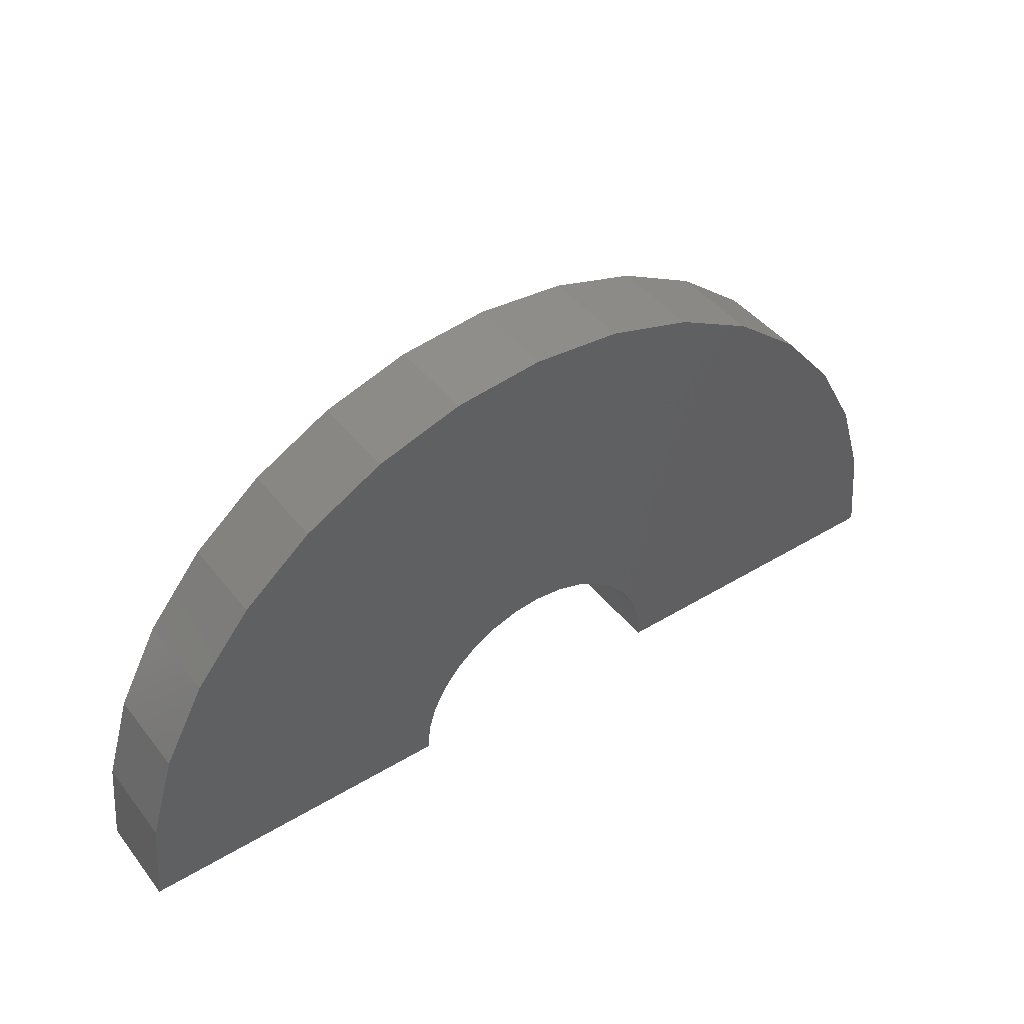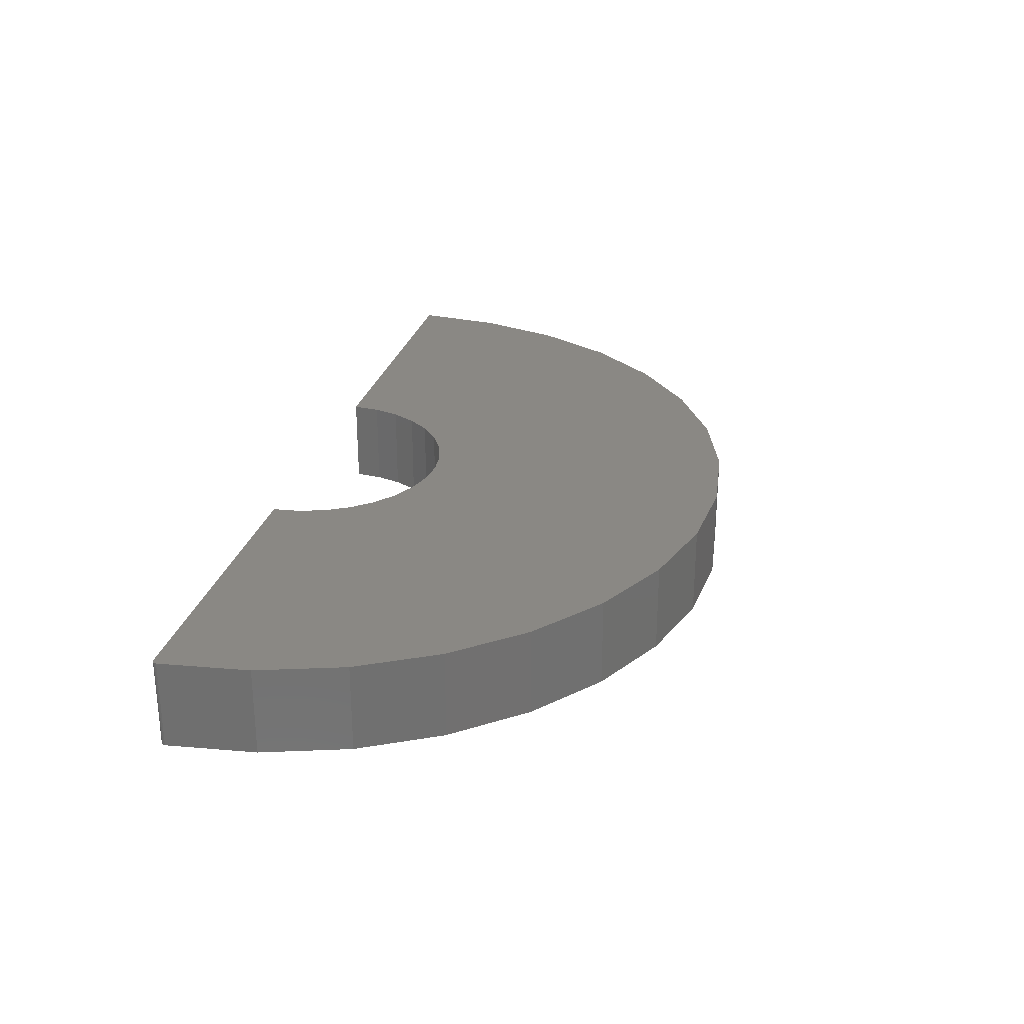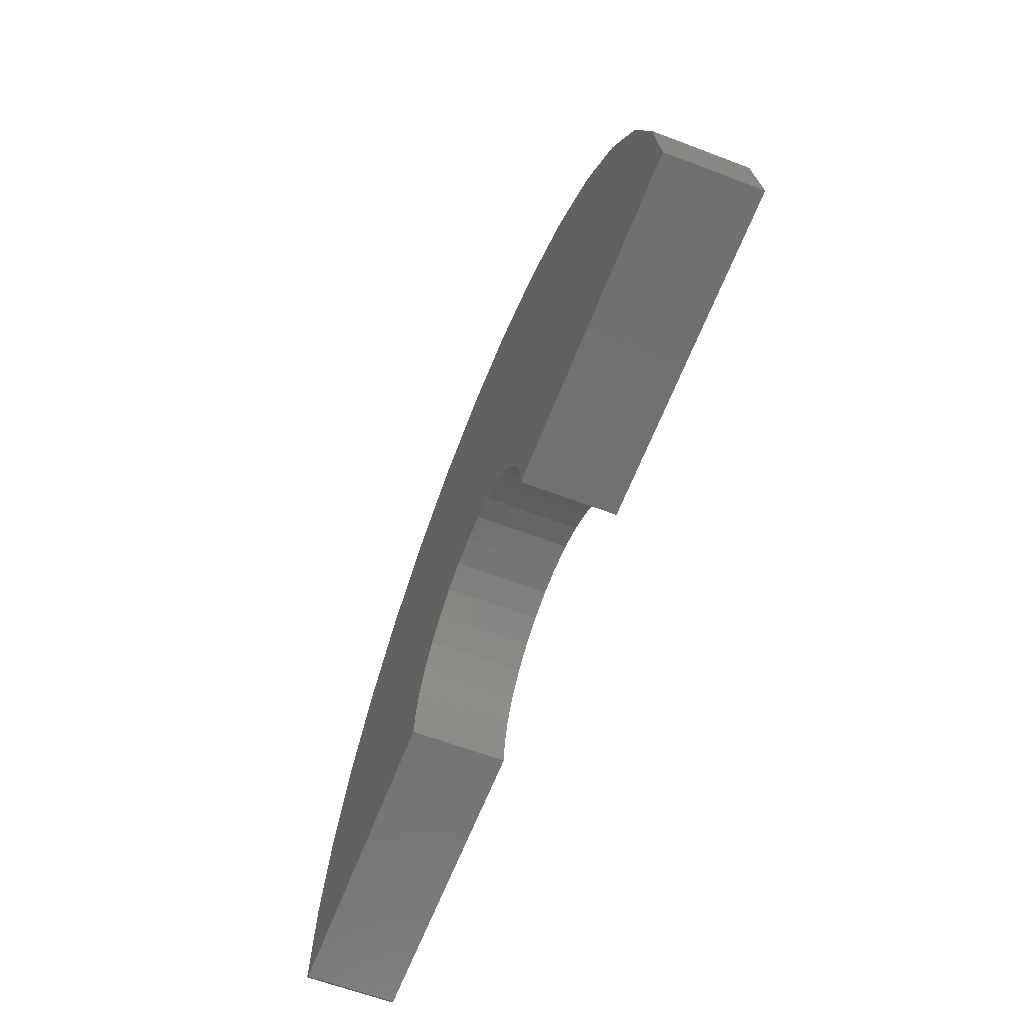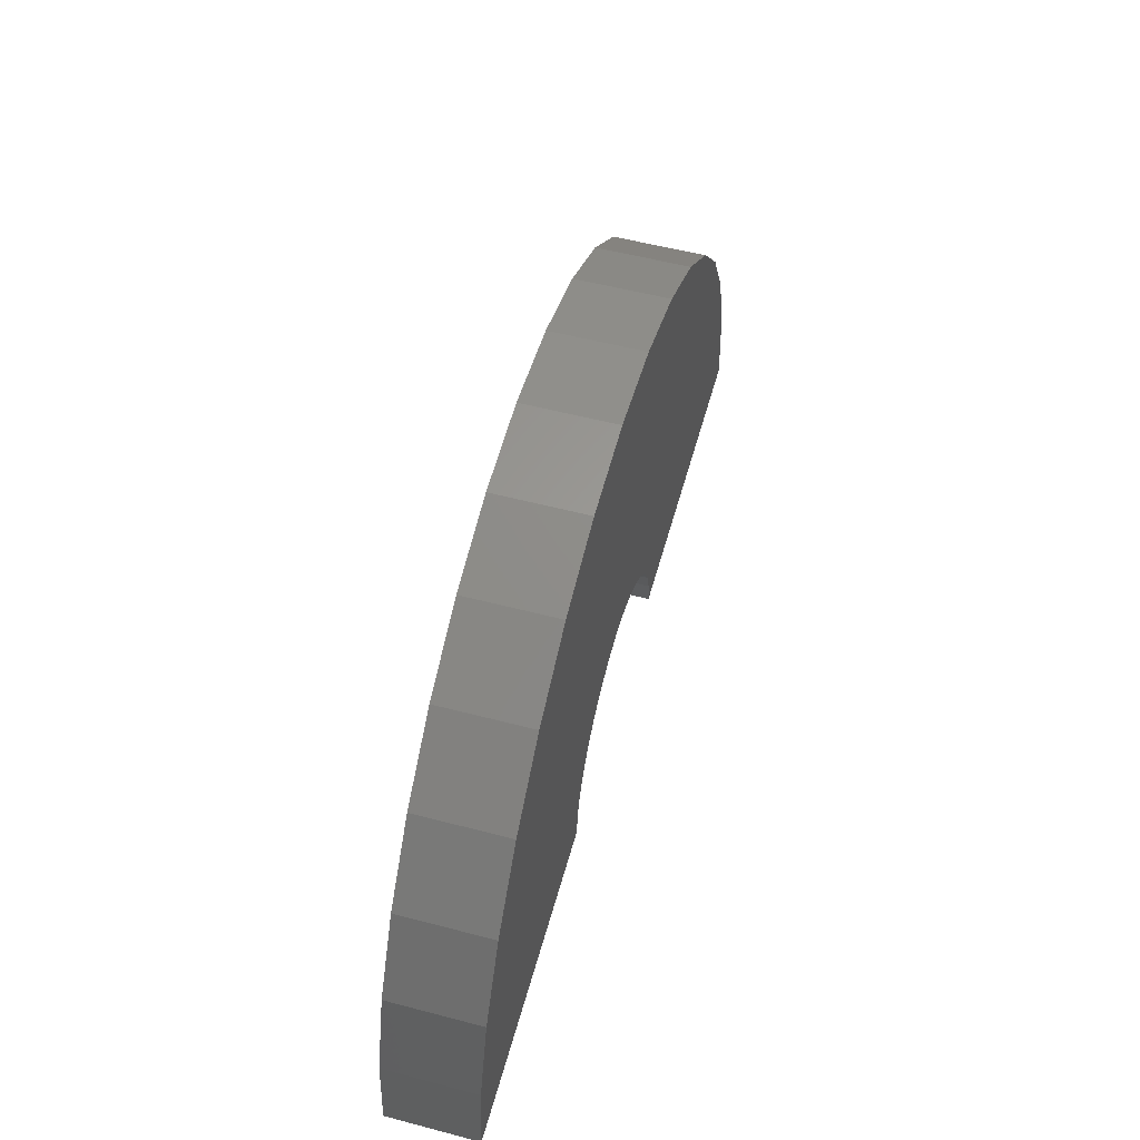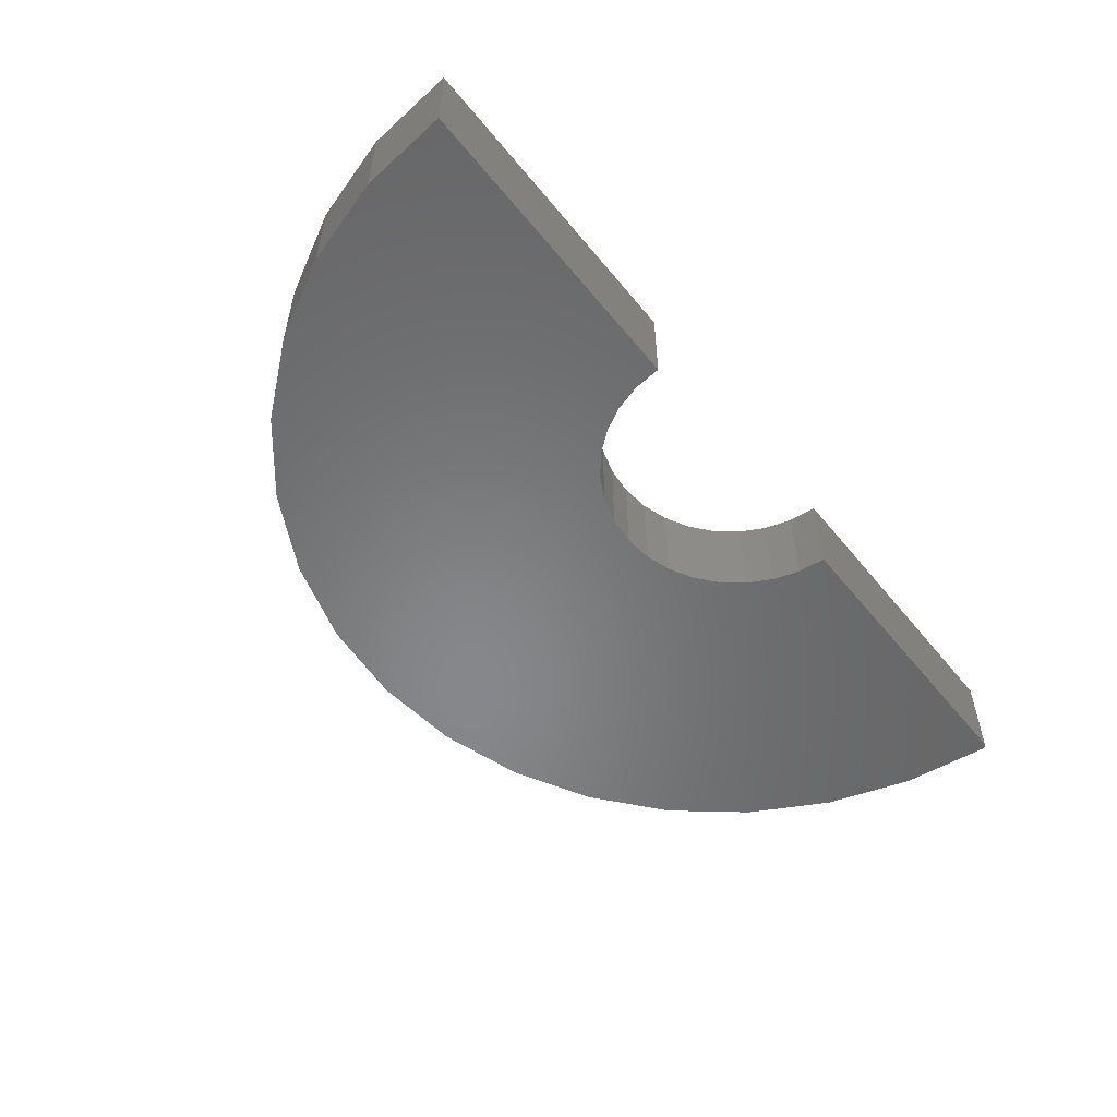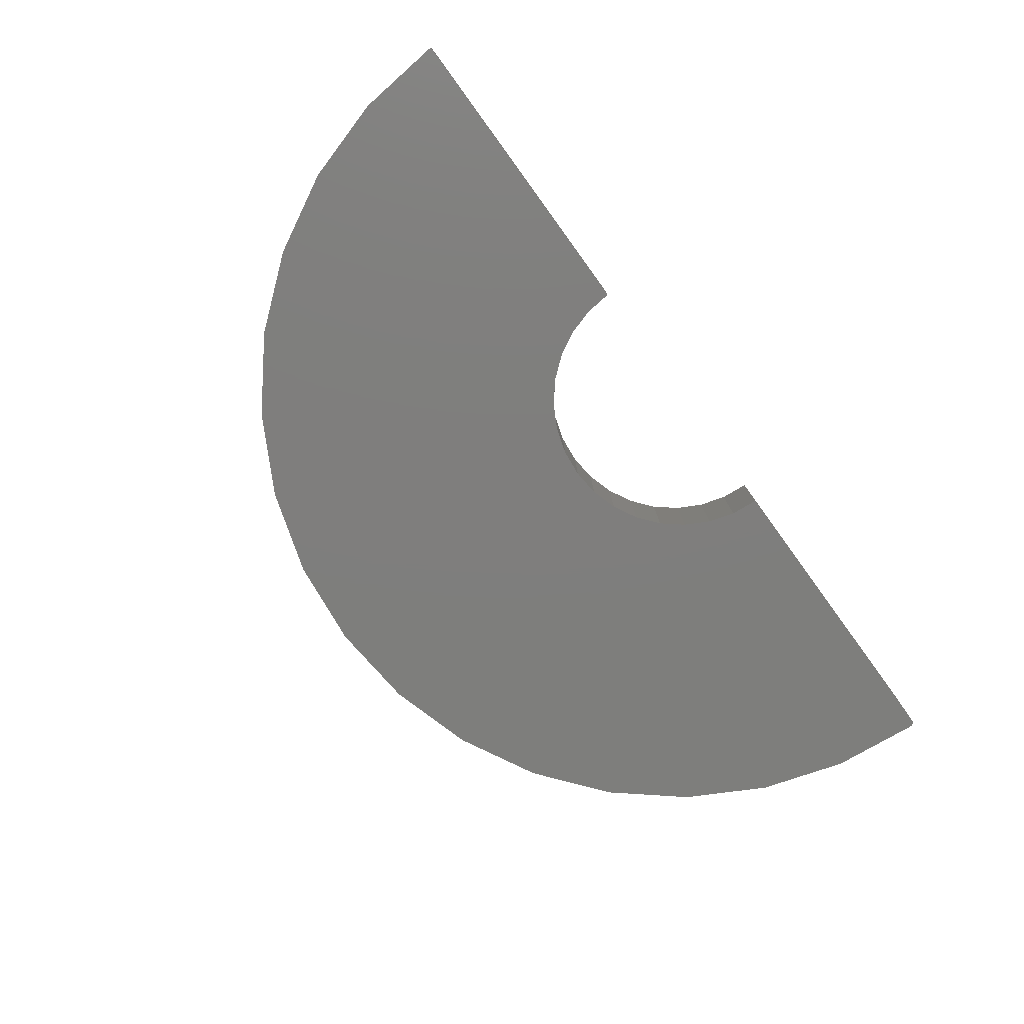
<metadata>
{"format":"stl","ext":"stl","renderer":"f3d","projection":"perspective","resolution":1024,"background":"white","views":[{"elev":44.0,"azim":144.7,"up":"+Z"},{"elev":27.3,"azim":-76.2,"up":"+Y"},{"elev":-62.9,"azim":69.0,"up":"+Z"},{"elev":55.2,"azim":105.4,"up":"+Z"},{"elev":-54.1,"azim":128.2,"up":"+Y"},{"elev":-78.1,"azim":126.1,"up":"+Y"}]}
</metadata>
<code>
# stl→obj: 86 verts, 168 faces
v -0.1272 -0.1484 0.1904
v -0.08761 -0.1484 0.2115
v -0.7341 -0.1484 0.1536
v -0.1619 -0.1484 0.1619
v 0.7357 -0.1484 0.1458
v 0.08761 -0.1484 0.2115
v 0.1272 -0.1484 0.1904
v 0.1619 -0.1484 0.1619
v -0.75 -0.1484 0.007895
v -0.7499 -0.1484 0.006528
v -0.2245 -0.1484 0.04467
v -0.2115 -0.1484 0.08761
v -0.1904 -0.1484 0.1272
v -0.6902 -0.1484 0.2934
v -0.04467 -0.1484 0.2245
v 3.039e-16 -0.1484 0.2289
v 0.6933 -0.1484 0.2861
v 0.6244 -0.1484 0.4154
v -0.62 -0.1484 0.422
v -0.7495 -0.1484 0.005201
v -0.7489 -0.1484 0.003954
v -0.7482 -0.1484 0.002826
v -0.7472 -0.1484 0.001851
v -0.7461 -0.1484 0.00106
v -0.7448 -0.1484 0.0004774
v -0.7435 -0.1484 0.0001203
v -0.7421 -0.1484 -4.809e-19
v -0.2289 -0.1484 -3.191e-17
v 0.04467 -0.1484 0.2245
v 0.75 -0.1484 -9.185e-17
v 0.1904 -0.1484 0.1272
v 0.2115 -0.1484 0.08761
v 0.2245 -0.1484 0.04467
v 0.2289 -0.1484 -3.194e-16
v -0.5261 -0.1484 0.5345
v 0.5317 -0.1484 0.5289
v -0.4122 -0.1484 0.6266
v 0.4187 -0.1484 0.6222
v -0.2824 -0.1484 0.6948
v 0.2897 -0.1484 0.6918
v -0.142 -0.1484 0.7364
v 0.1497 -0.1484 0.7349
v 0.003947 -0.1484 0.75
v -0.7341 1.764e-18 0.1536
v -0.08761 7.354e-17 0.2115
v -0.1272 6.915e-17 0.1904
v -0.1619 6.529e-17 0.1619
v 0.1272 9.739e-17 0.1904
v 0.08761 9.299e-17 0.2115
v 0.7357 1.649e-16 0.1458
v 0.1619 1.012e-16 0.1619
v -0.75 4.613e-21 0.007895
v -0.1904 6.213e-17 0.1272
v -0.2115 5.978e-17 0.08761
v -0.2245 5.834e-17 0.04467
v -0.7499 1.637e-20 0.006528
v -0.6902 6.635e-18 0.2934
v -0.62 1.443e-17 0.422
v 0.6244 1.526e-16 0.4154
v 0.6933 1.602e-16 0.2861
v 2.875e-16 8.327e-17 0.2289
v -0.04467 7.831e-17 0.2245
v -0.2289 5.785e-17 -3.191e-17
v -0.7421 8.719e-19 -4.809e-19
v -0.7435 7.203e-19 0.0001203
v -0.7448 5.734e-19 0.0004774
v -0.7461 4.356e-19 0.00106
v -0.7472 3.113e-19 0.001851
v -0.7482 2.042e-19 0.002826
v -0.7489 1.177e-19 0.003954
v -0.7495 5.447e-20 0.005201
v 0.04467 8.823e-17 0.2245
v 0.75 1.665e-16 -9.185e-17
v 0.2289 1.087e-16 -3.194e-16
v 0.2245 1.082e-16 0.04467
v 0.2115 1.068e-16 0.08761
v 0.1904 1.044e-16 0.1272
v 0.003947 8.37e-17 0.75
v 0.1497 9.989e-17 0.7349
v -0.142 6.751e-17 0.7364
v 0.2897 1.154e-16 0.6918
v -0.2824 5.191e-17 0.6948
v 0.4187 1.298e-16 0.6222
v -0.4122 3.751e-17 0.6266
v 0.5317 1.423e-16 0.5289
v -0.5261 2.485e-17 0.5345
f 1 2 3
f 3 4 1
f 5 6 7
f 5 7 8
f 9 10 11
f 9 11 12
f 9 12 13
f 9 13 4
f 9 4 3
f 14 3 2
f 14 2 15
f 14 15 16
f 14 16 17
f 14 17 18
f 14 18 19
f 11 10 20
f 11 20 21
f 11 21 22
f 11 22 23
f 11 23 24
f 11 24 25
f 11 25 26
f 11 26 27
f 11 27 28
f 17 16 29
f 17 29 6
f 17 6 5
f 30 5 8
f 30 8 31
f 30 31 32
f 30 32 33
f 30 33 34
f 19 18 35
f 35 18 36
f 35 36 37
f 37 36 38
f 37 38 39
f 39 38 40
f 39 40 41
f 41 40 42
f 41 42 43
f 44 45 46
f 46 47 44
f 48 49 50
f 51 48 50
f 52 44 47
f 52 47 53
f 52 53 54
f 52 54 55
f 52 55 56
f 57 58 59
f 57 59 60
f 57 60 61
f 57 61 62
f 57 62 45
f 57 45 44
f 55 63 64
f 55 64 65
f 55 65 66
f 55 66 67
f 55 67 68
f 55 68 69
f 55 69 70
f 55 70 71
f 55 71 56
f 60 50 49
f 60 49 72
f 60 72 61
f 73 74 75
f 73 75 76
f 73 76 77
f 73 77 51
f 73 51 50
f 78 79 80
f 80 79 81
f 80 81 82
f 82 81 83
f 82 83 84
f 84 83 85
f 84 85 86
f 86 85 59
f 86 59 58
f 52 9 44
f 44 9 3
f 44 3 57
f 57 3 14
f 57 14 58
f 58 14 19
f 58 19 86
f 86 19 35
f 86 35 84
f 84 35 37
f 84 37 82
f 82 37 39
f 82 39 80
f 80 39 41
f 80 41 78
f 78 41 43
f 78 43 79
f 79 43 42
f 79 42 81
f 81 42 40
f 81 40 83
f 83 40 38
f 83 38 85
f 85 38 36
f 85 36 59
f 59 36 18
f 59 18 60
f 60 18 17
f 60 17 50
f 50 17 5
f 50 5 73
f 73 5 30
f 27 64 28
f 28 64 63
f 9 52 10
f 10 52 56
f 10 56 20
f 20 56 71
f 20 71 21
f 21 71 70
f 21 70 22
f 22 70 69
f 22 69 23
f 23 69 68
f 23 68 24
f 24 68 67
f 24 67 25
f 25 67 66
f 25 66 26
f 26 66 65
f 26 65 27
f 27 65 64
f 34 74 30
f 30 74 73
f 61 15 62
f 62 15 2
f 62 2 45
f 45 2 1
f 45 1 46
f 46 1 4
f 46 4 47
f 47 4 13
f 47 13 53
f 53 13 12
f 53 12 54
f 54 12 11
f 54 11 55
f 55 11 28
f 55 28 63
f 15 61 16
f 16 61 72
f 16 72 29
f 29 72 49
f 29 49 6
f 6 49 48
f 6 48 7
f 7 48 51
f 7 51 8
f 8 51 77
f 8 77 31
f 31 77 76
f 31 76 32
f 32 76 75
f 32 75 33
f 33 75 74
f 33 74 34

</code>
